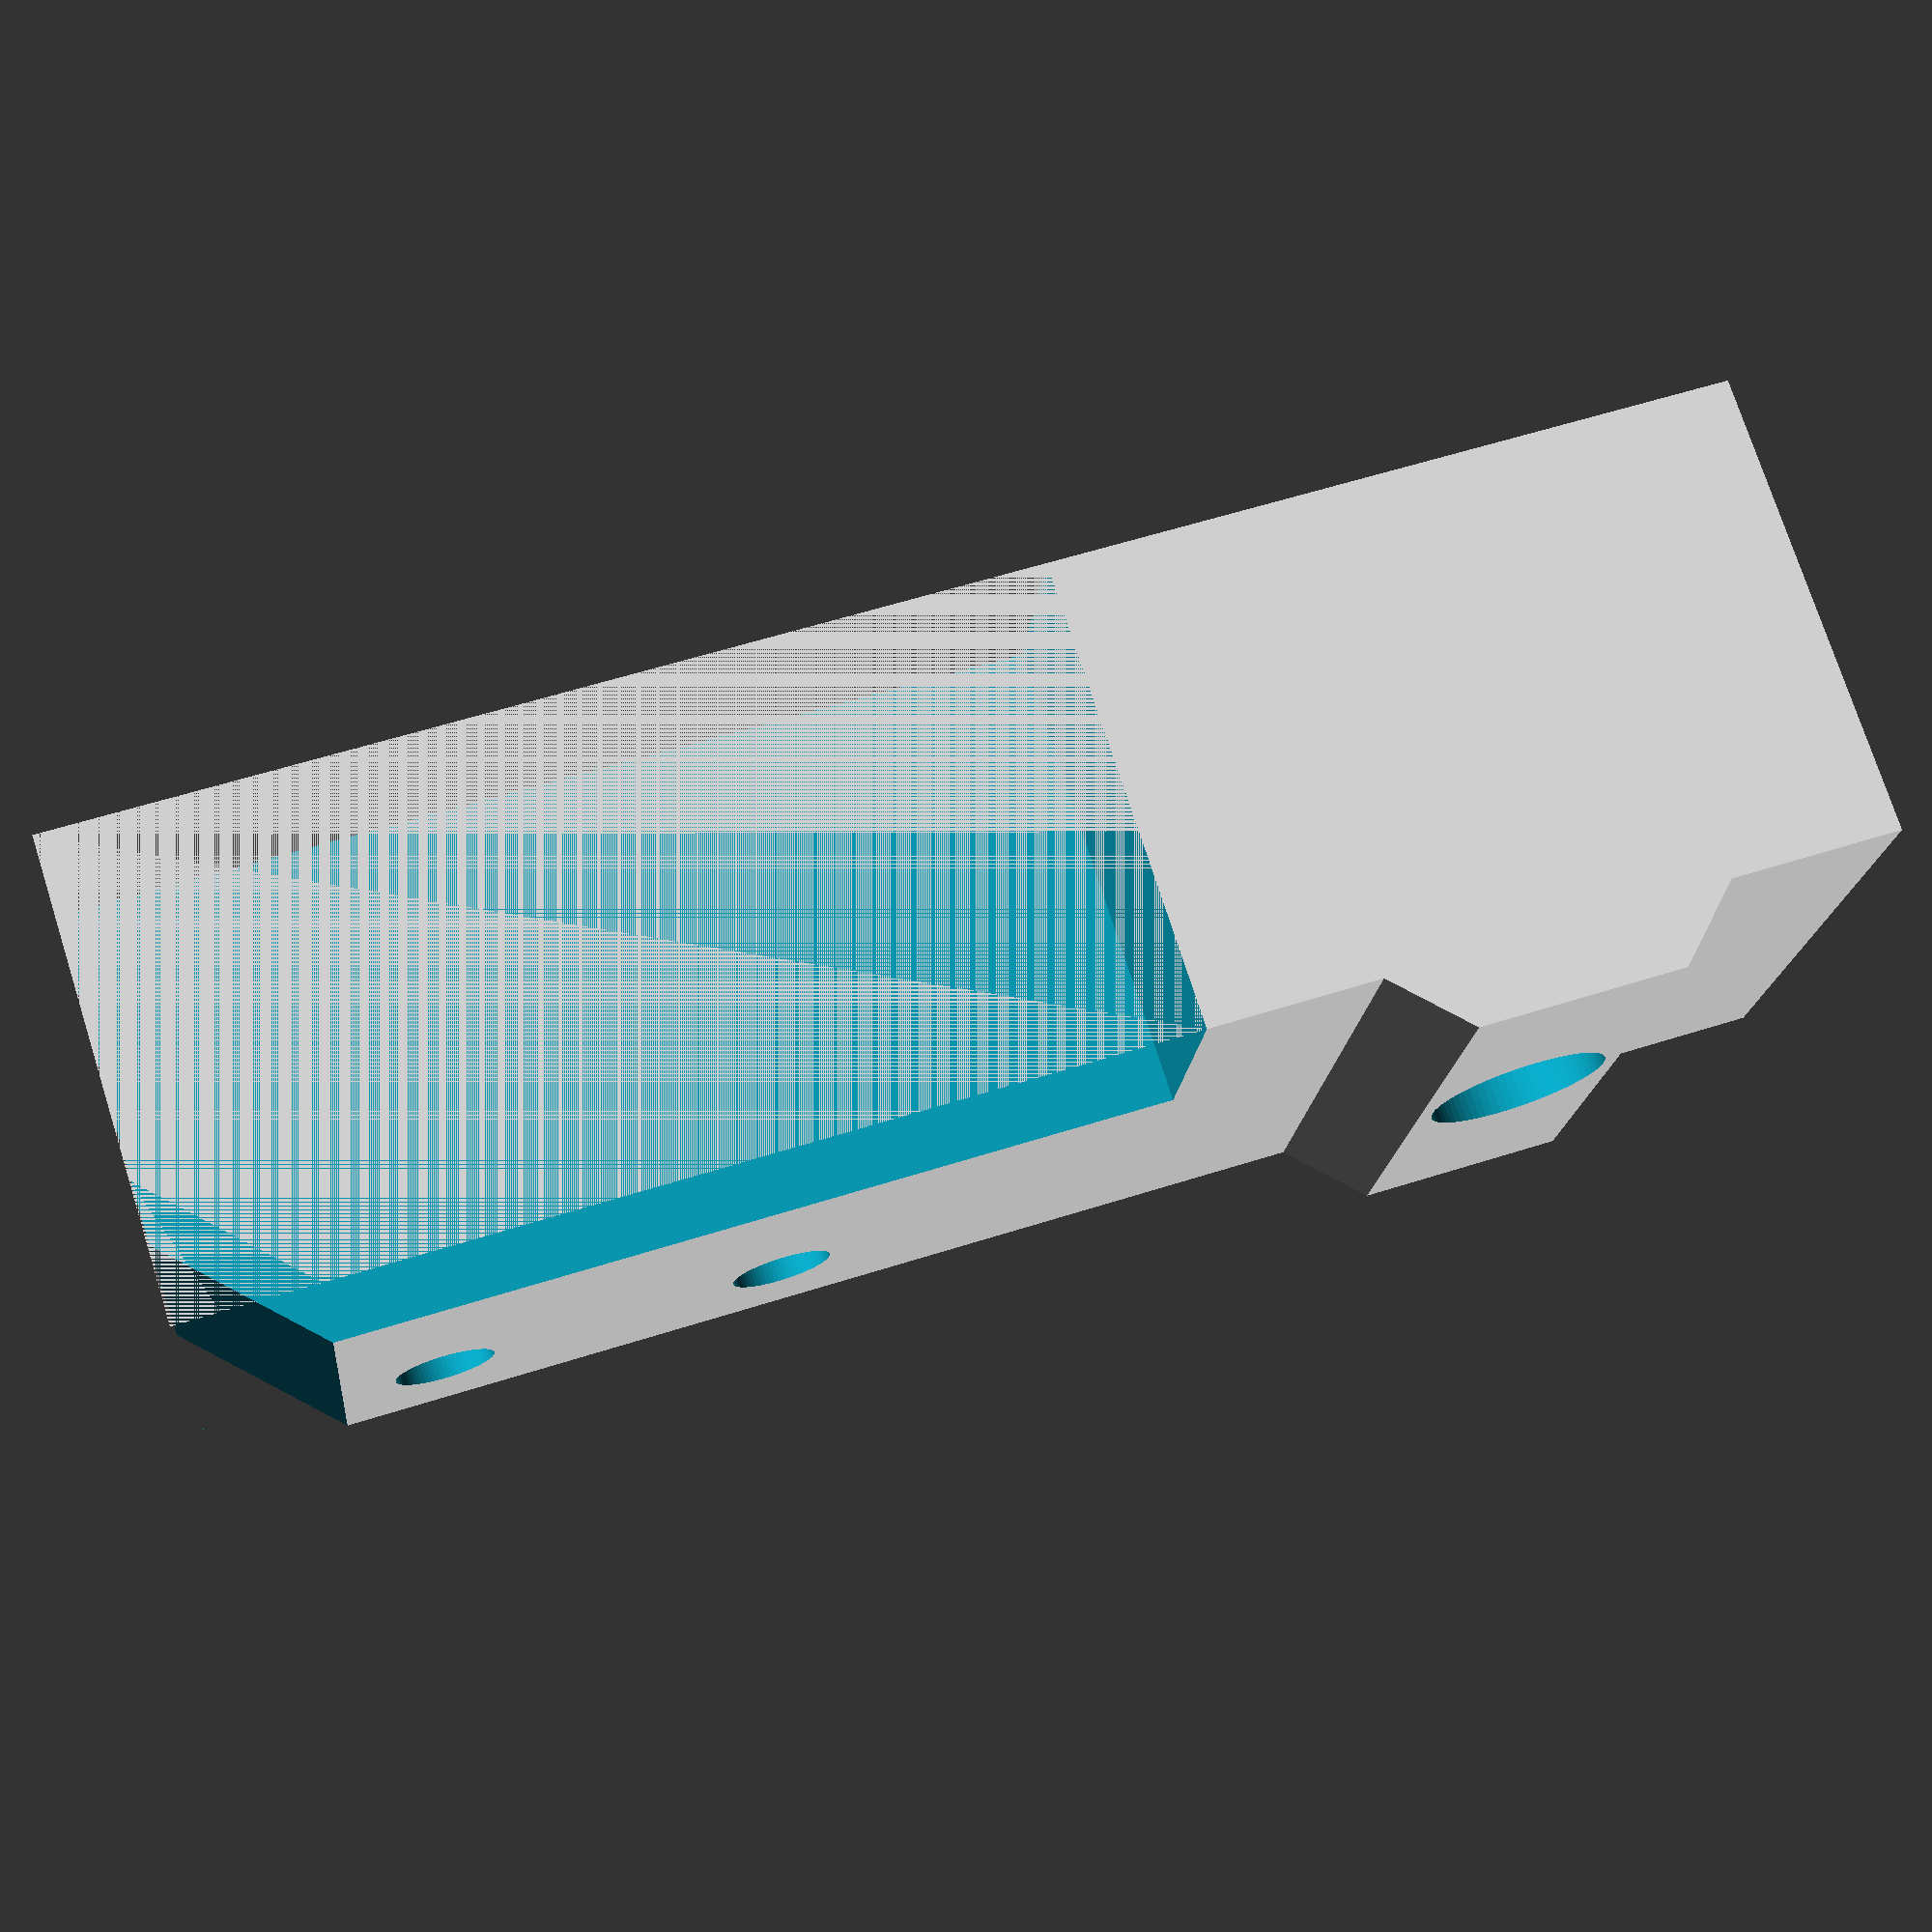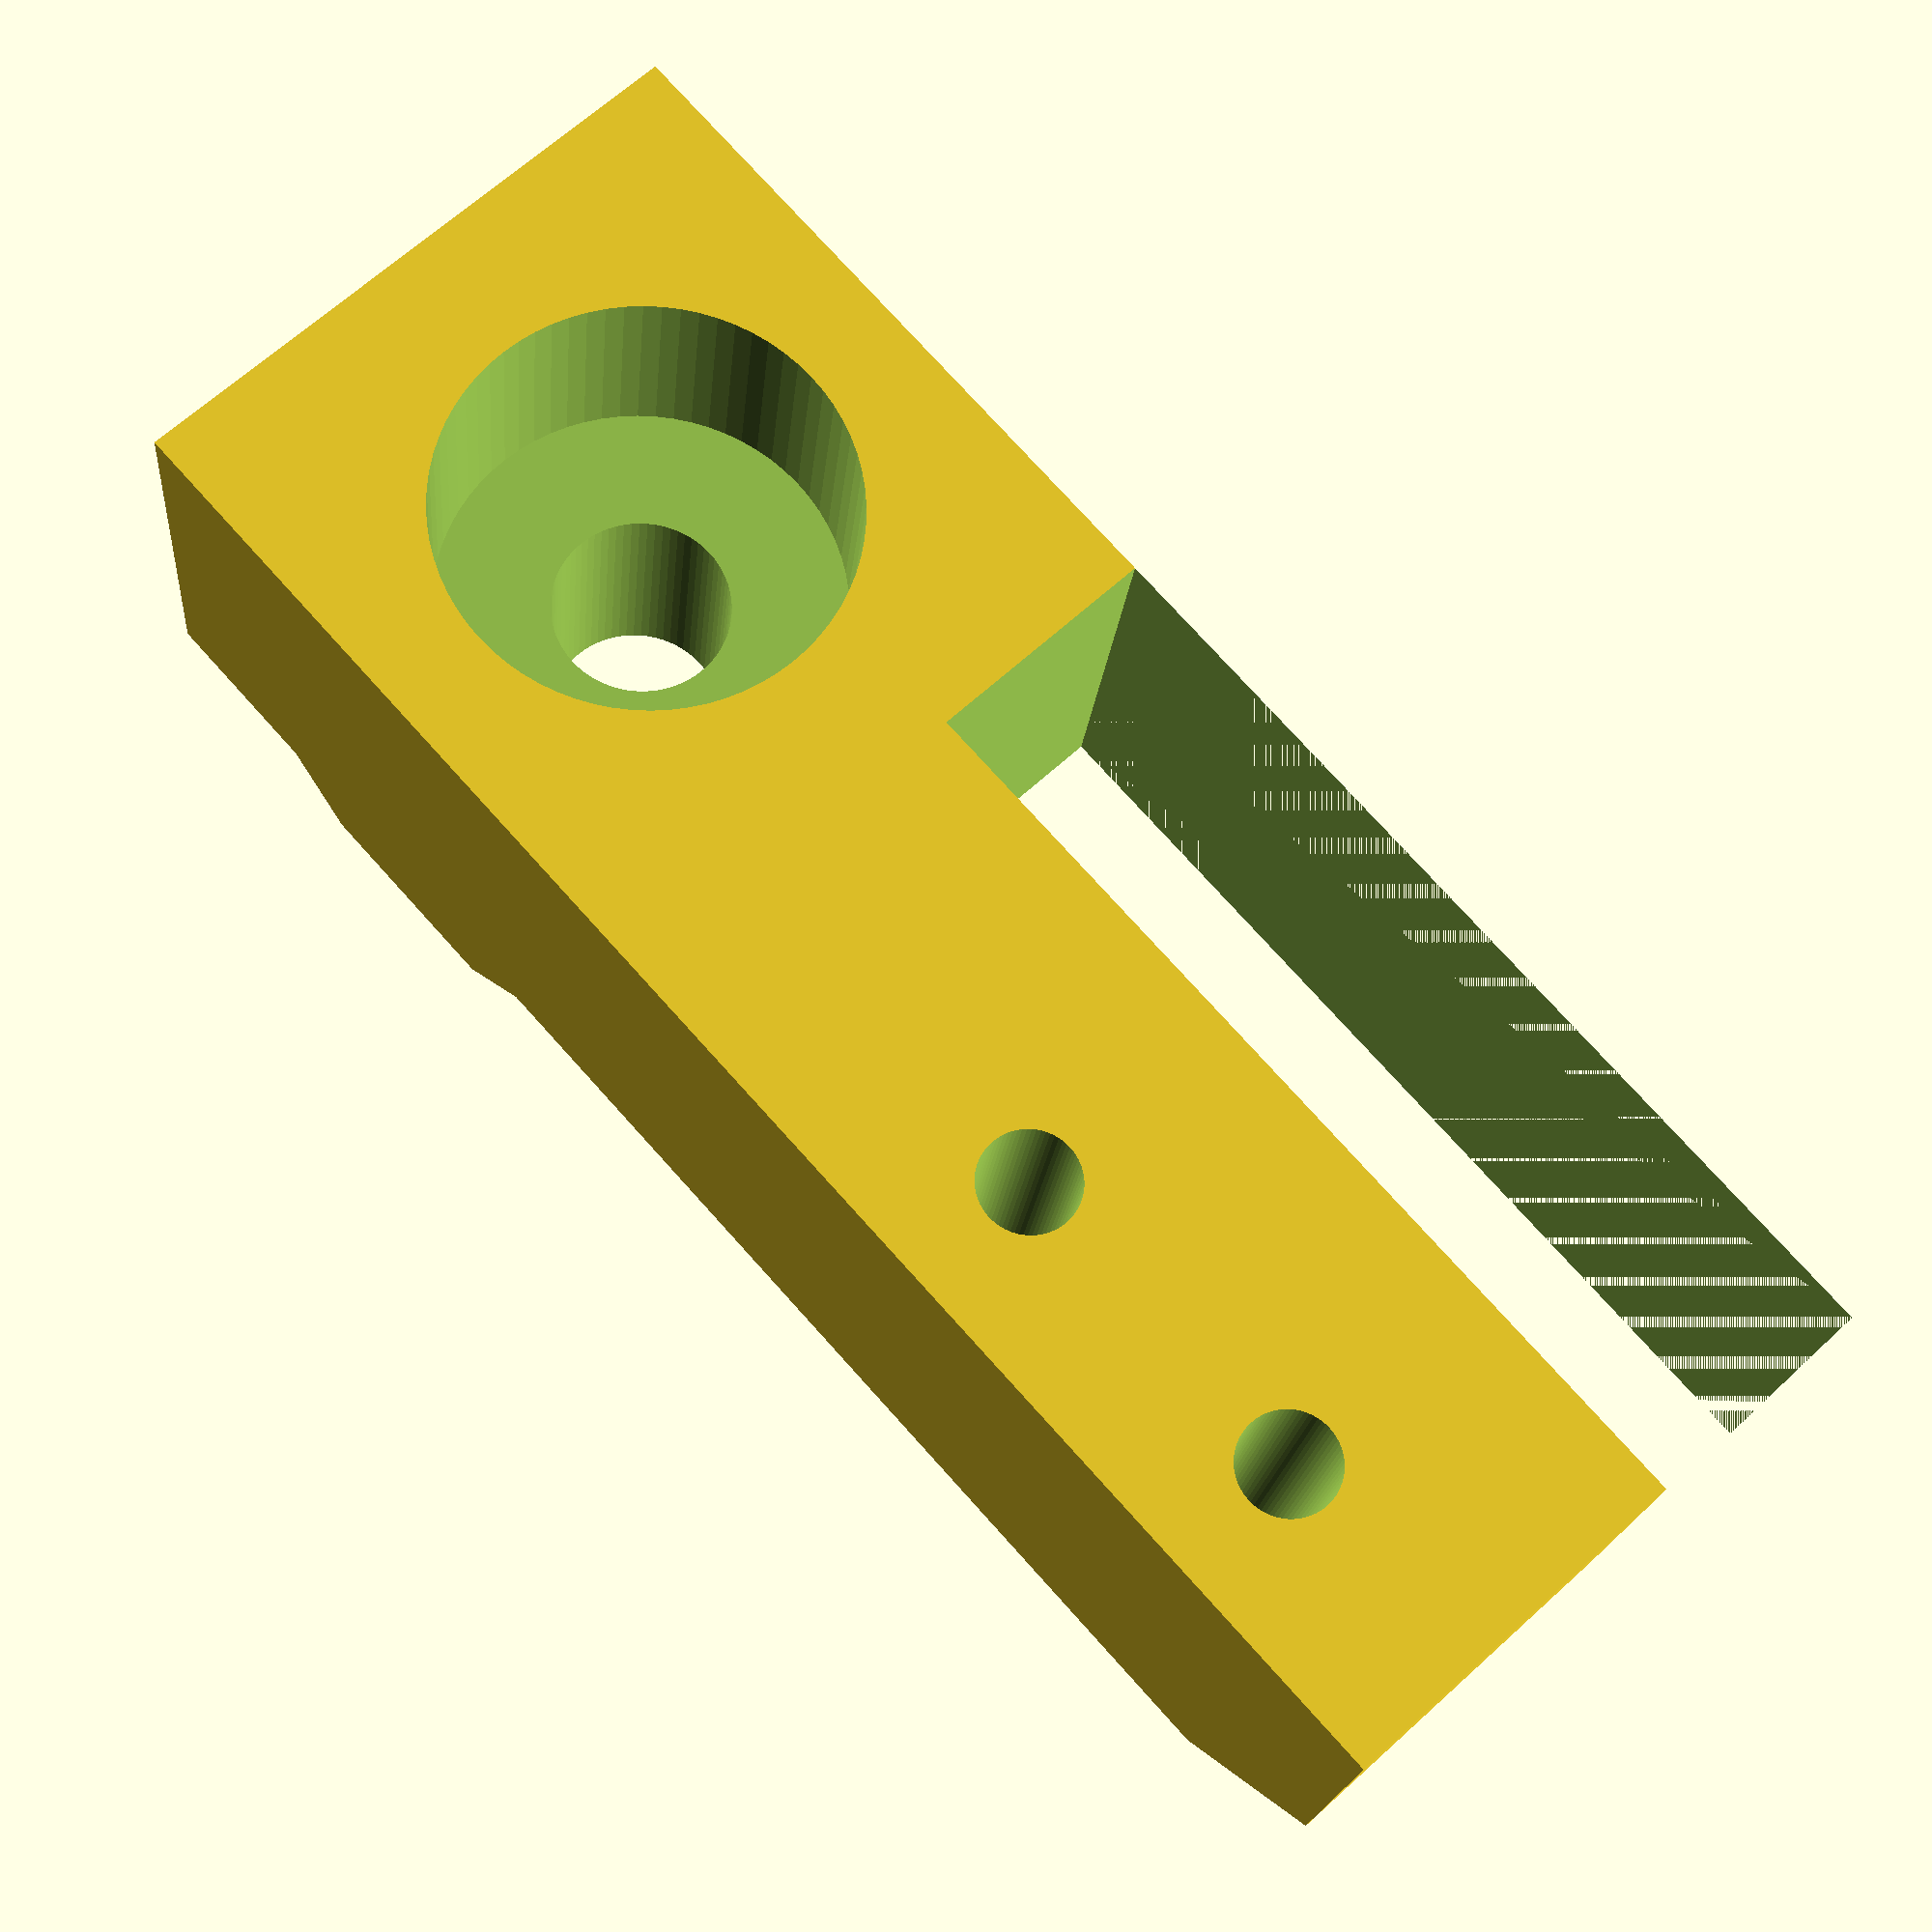
<openscad>
// Makefarm Prusa i3v screw adjusted Z stop.
// Part 1 of 2: the switch bracket.

// Set to 0 for final STL compilation (slow). Set to 1 for quick
// debugging (lower quality)
debug = 0;

// Determine the quality of circles (better = slower compilation).
$fn = (debug != 0) ? 12 : 72;

// Define of the main sub part
body_width = 13.7; 
body_length = 48; 
body_height = 18; 

// Define of the V slot.
slot_width = 10;  // at wide side (was 9)
slot_thickness = 2;
slot_angle = 45;
slot_margin = 5;

// Define of the M5 screw hole.
slot_hole_offset = slot_width/2 + slot_margin;
slot_hole_height = body_height / 2;
slot_hole_diameter = 5.2;  // slight margin for M4 screw.

// Defines of the M5 screw head sink.
slot_hole_sink_thickness = 6.5;
slot_hole_sink_diameter = 12;

// Define the two M3 switch holes.
switch_center_offset = slot_hole_offset + 26;
switch_holes_spacing = 10;
switch_holes_height = 14;
switch_holes_diameter = 2.9;  // M3 screws thread into this hole.

// Define the substraction below the switch.
notch_height = 7;
notch_length = body_length - 2*slot_margin - slot_width;

// Defines the diagonal cut at the end left end.
chop_radius = 4;

// Small >0 dimension to disambigue operations.
eps = 0.001;
eps2 = 2*eps;

// Creates the trapezoide that fits the V slot.
module slot() {
  inset = slot_thickness / tan(slot_angle);

  translate([body_length - slot_hole_offset - slot_width/2, body_width - eps, 0]) 
  linear_extrude(height=body_height)
      polygon(points=[[0,0],[inset, slot_thickness + eps],[slot_width-inset, slot_thickness + eps],[slot_width,0]]);


//    translate([body_length - slot_hole_offset - slot_width/2, body_width - eps, 0]) 
//          slot(body_height, slot_width, slot_thickness + eps, 45);

}

// Creates a hole cylinder at given radius and depth from the front face.
module hole(x, z, l, r) {
  translate([x, -eps, z]) rotate([-90, 0, 0])  cylinder(r=r, h=l+eps2);
}

// Creates the main body, before adding the vslot and substracting the
// holes and notch.
module body() {
  cube([body_length, body_width, body_height]);
}

module slot_hole() {
  // M5 screw hole
  hole(body_length - slot_hole_offset, slot_hole_height, body_width+slot_thickness, slot_hole_diameter/2);
  // Screw head sink hole
  hole(body_length - slot_hole_offset, slot_hole_height, body_width-slot_hole_sink_thickness, slot_hole_sink_diameter/2);
}

module switch_holes() {
 // M3 switch hole 1.
    hole(body_length - switch_center_offset + switch_holes_spacing/2 , switch_holes_height, body_width, switch_holes_diameter/2);
    // M3 switch hole 2.
    hole(body_length - switch_center_offset - switch_holes_spacing/2, switch_holes_height, body_width, switch_holes_diameter/2);
}

module cuts() {
  translate([-eps, -eps, 0]) cube([notch_length+eps, body_width+eps2, notch_height]);
 // cube([2*body_width, body_width, body_height+eps]);
  translate([0, body_width - chop_radius, 0]) rotate([0, 0, 45]) cube([2*body_width, body_width, body_height+eps]);
}

// Creates the entire part.
module main() {
  difference() {
    union() {
      body();
      slot();
      //translate([body_length - slot_hole_offset - slot_width/2, body_width - eps, 0]) 
      //    slot(body_height, slot_width, slot_thickness + eps, 45);

    }
    slot_hole();
    switch_holes();
    cuts();

    // M5 hole
    // hole(body_length - slot_hole_offset, slot_hole_height, body_width+slot_thickness, slot_hole_diameter/2);
    // M5 screw head sink hole
    //hole(body_length - slot_hole_offset, slot_hole_height, body_width-slot_hole_sink_thickness, slot_hole_sink_diameter/2);
    // M3 switch hole 1.
    //hole(body_length - switch_center_offset + switch_holes_spacing/2 , switch_holes_height, body_width, switch_holes_diameter/2);
    // M3 switch hole 2.
    //hole(body_length - switch_center_offset - switch_holes_spacing/2, switch_holes_height, body_width, switch_holes_diameter/2);
    // Notch removal.
    //translate([-eps, -eps, 0]) cube([notch_length+eps, body_width+eps2, notch_height]);
  }
}

 // translate([0, body_width-5, 0]) rotate([0, 0, 45]) cube([2*body_width, body_width, body_height+eps]);

if (debug != 0) {
  // Part is in it's natural orientation.
  main();
  // A simple reminder that we are in the debug mode.
  sphere(r=1, center=true);
} else {
  // Part is in it's printing orientation.
  rotate([90, 0, 0]) main();
}

</openscad>
<views>
elev=105.5 azim=185.2 roll=197.7 proj=p view=solid
elev=198.4 azim=132.2 roll=4.9 proj=p view=wireframe
</views>
